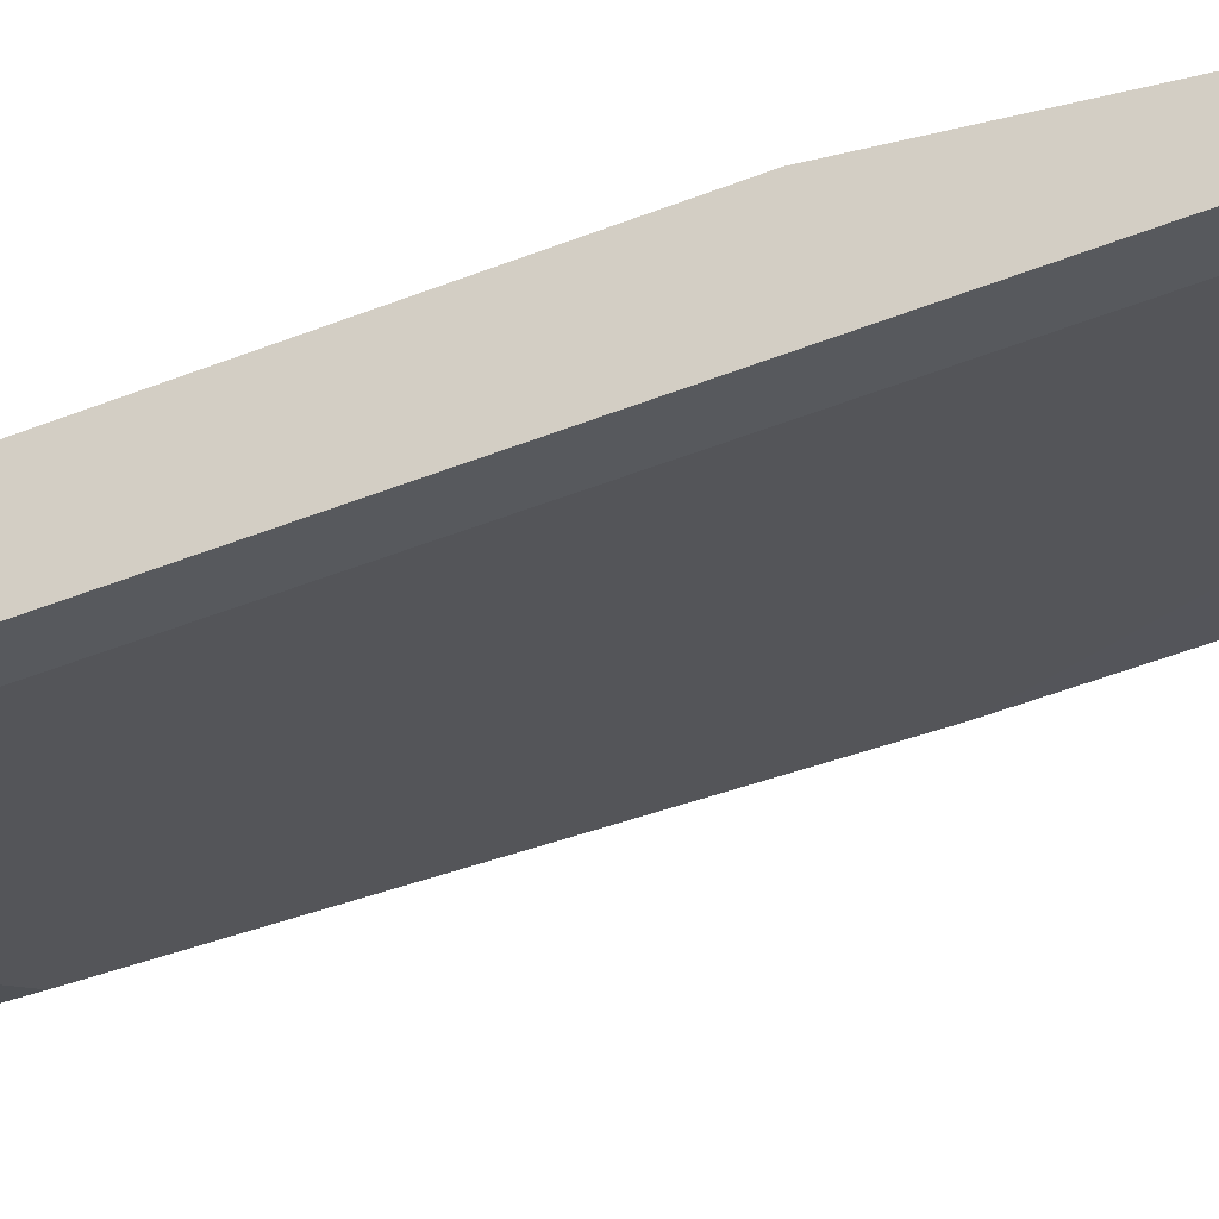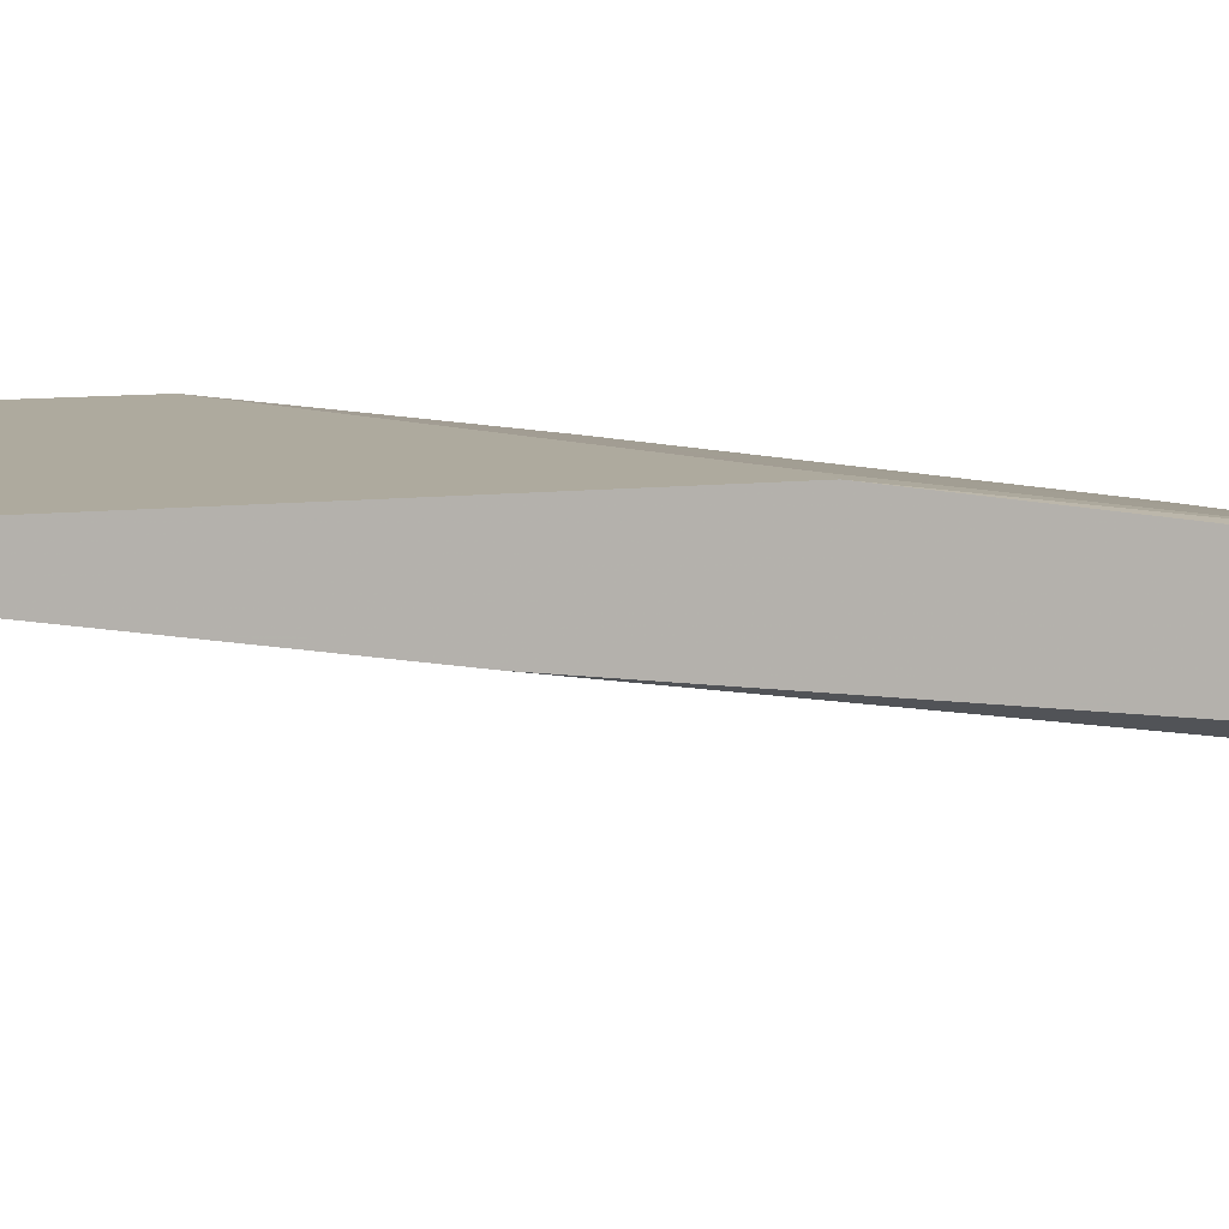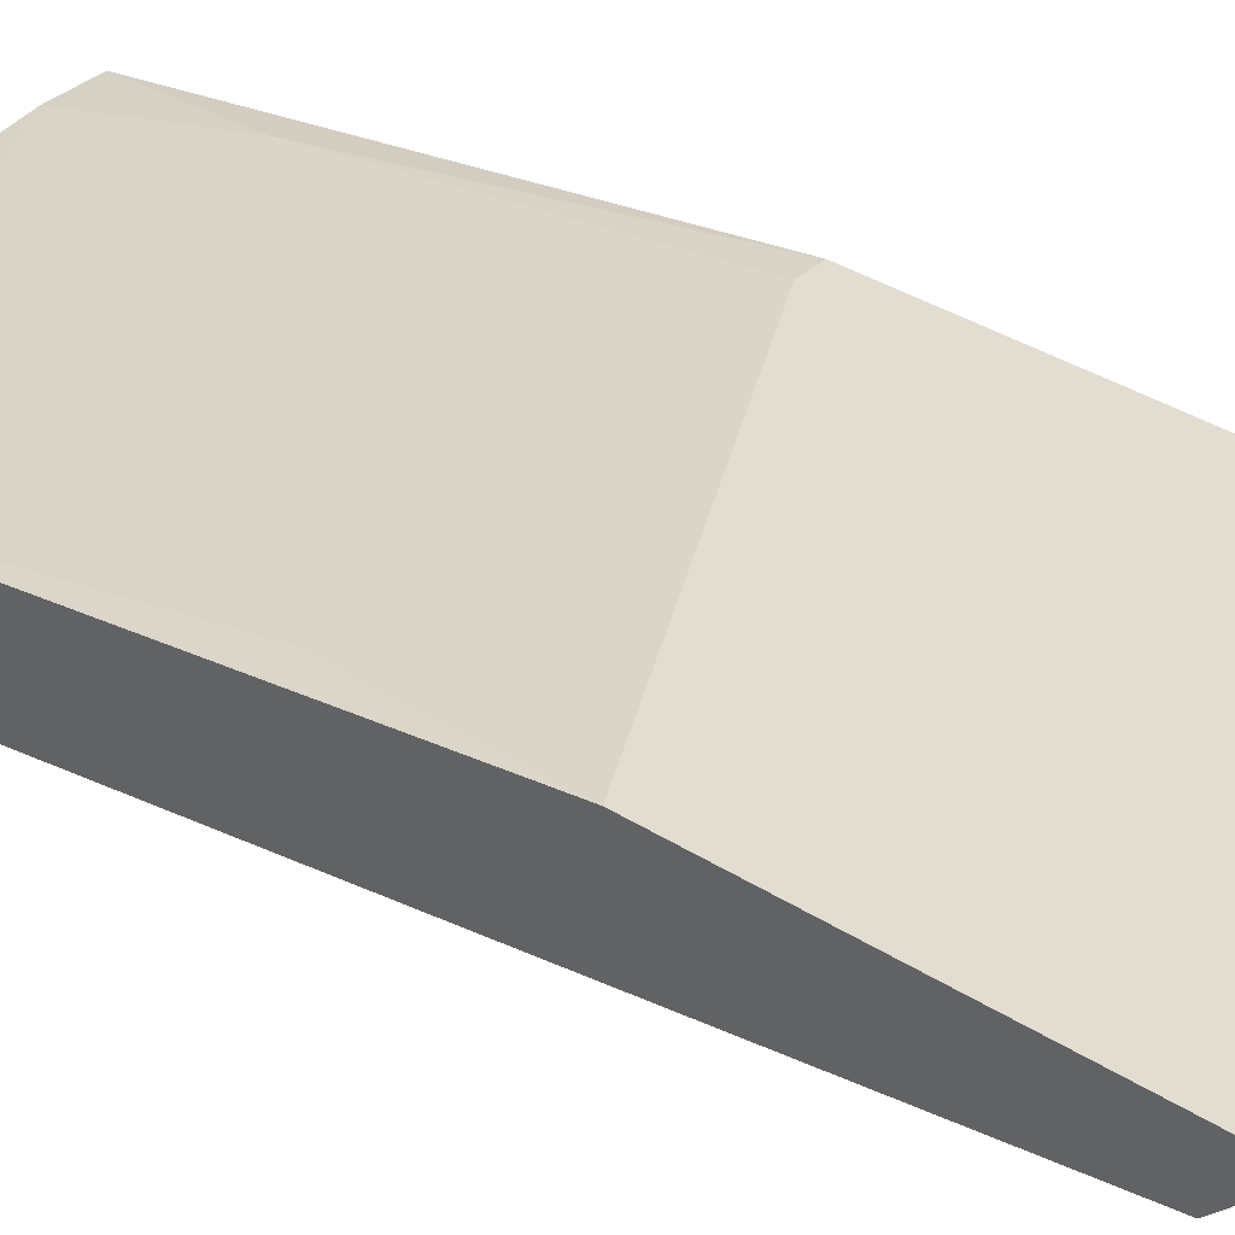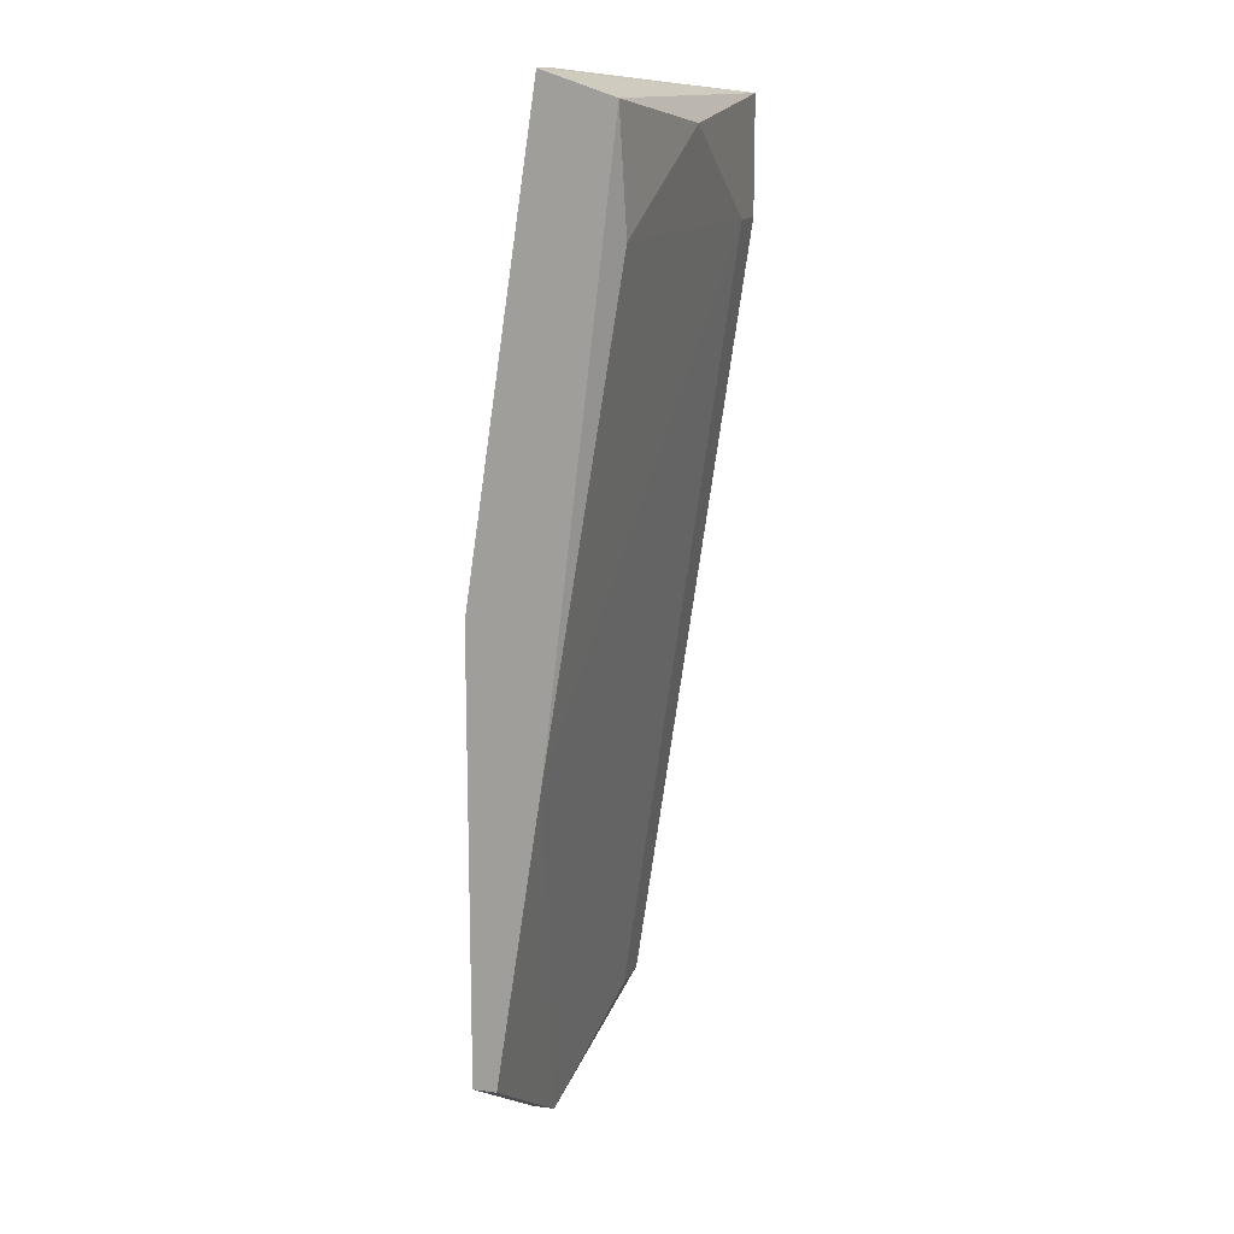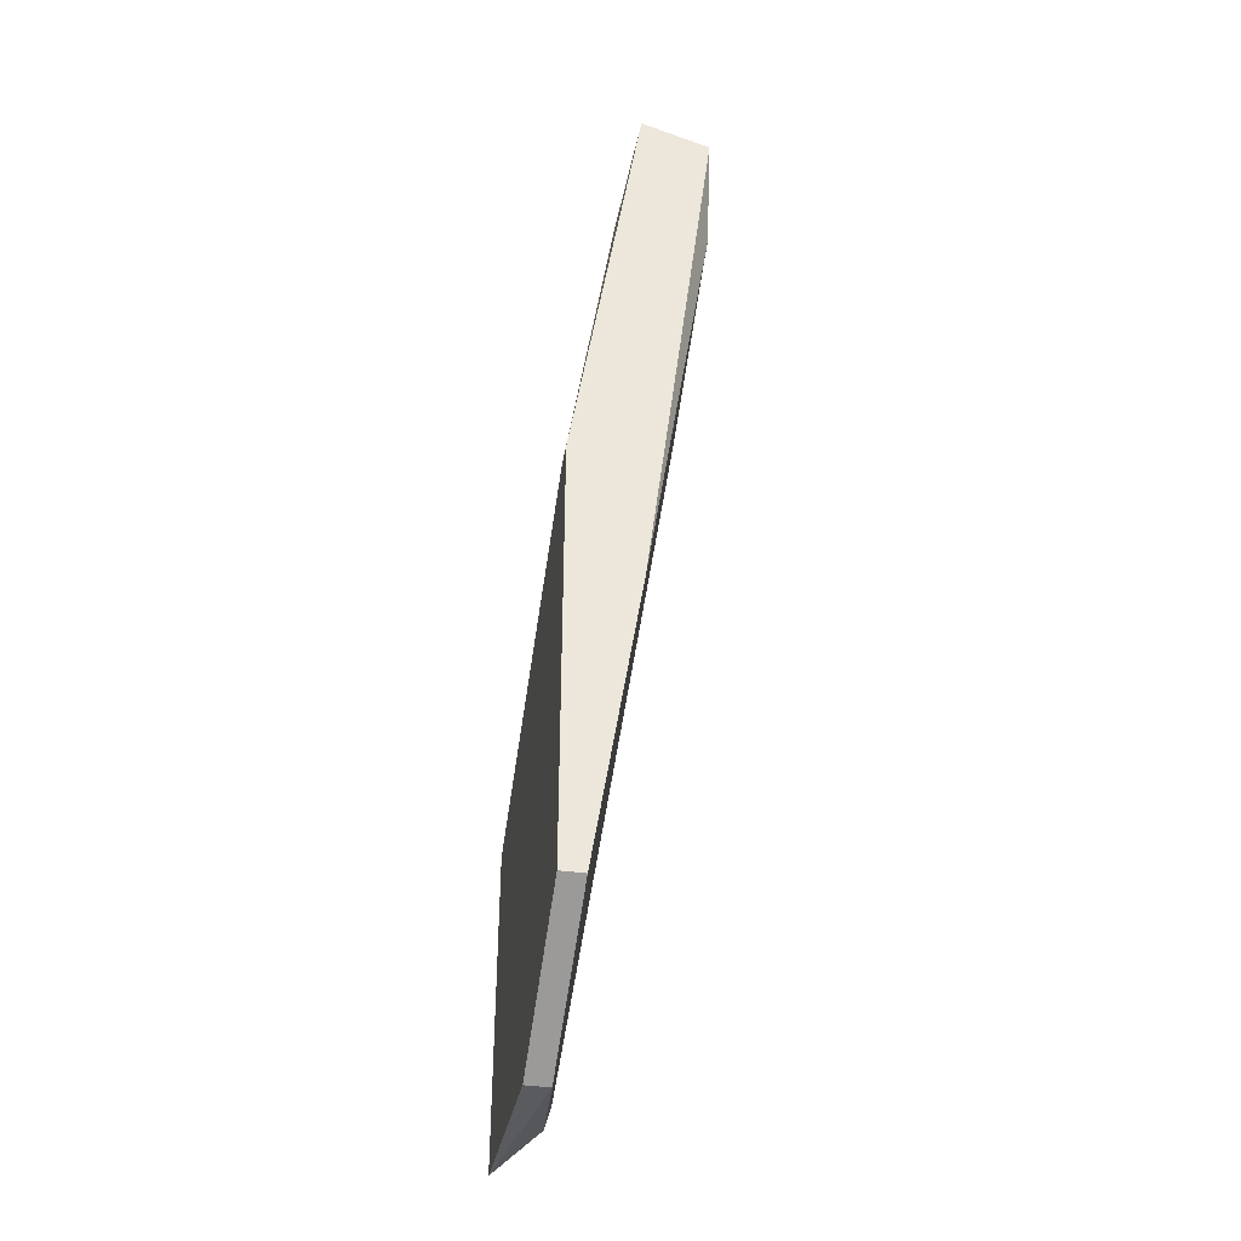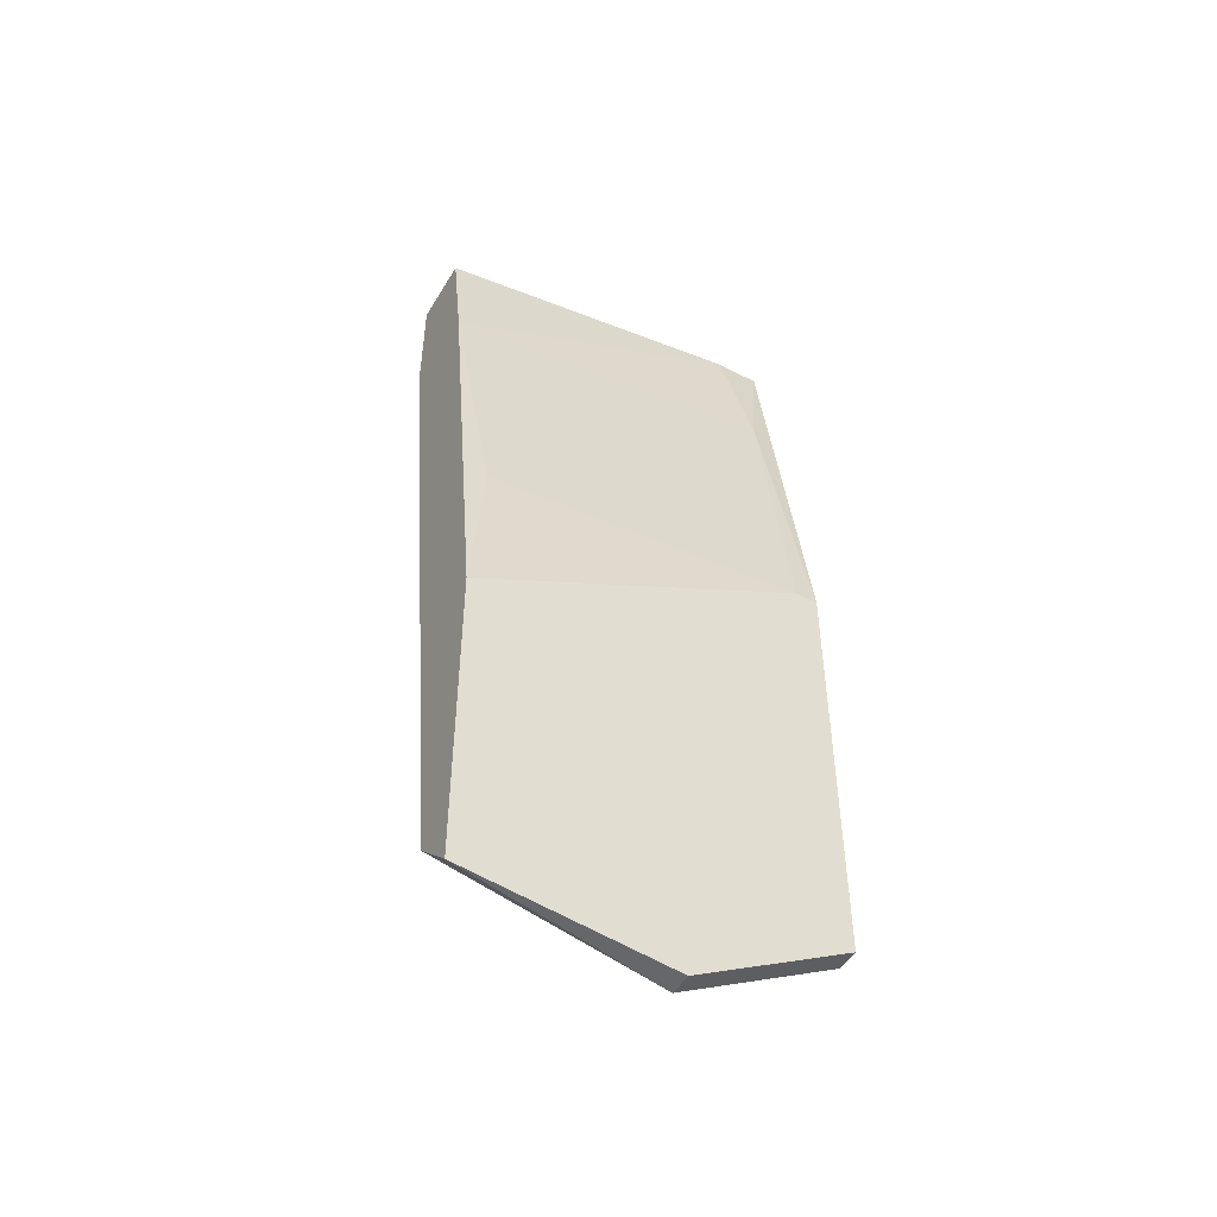
<metadata>
{"format":"obj","ext":"obj","renderer":"f3d","projection":"perspective","resolution":1024,"background":"white","views":[{"elev":-27.7,"azim":112.1,"up":"+Y"},{"elev":9.2,"azim":-107.7,"up":"+Y"},{"elev":35.3,"azim":130.4,"up":"+Y"},{"elev":13.9,"azim":-73.1,"up":"+Z"},{"elev":-39.7,"azim":-100.1,"up":"+Z"},{"elev":-49.6,"azim":150.1,"up":"+Z"}]}
</metadata>
<code>
v 0.02323 -0.01471 -0.02275
v 0.005315 -0.01471 -0.04543
v 0.005315 -0.01351 -0.04543
v 0.005315 -0.01351 -0.02275
v 0.005315 -0.01709 0.001152
v 0.005315 -0.02068 -4.5e-05
v 0.005315 -0.0171 -0.0299
v 0.006511 -0.01351 -0.02275
v 0.006511 -0.02068 -0.006023
v 0.006511 -0.0159 -0.006023
v 0.02204 -0.02187 -0.006023
v 0.02204 -0.0159 -0.04663
v 0.007704 -0.01709 0.001152
v 0.02443 -0.01351 -0.03229
v 0.02443 -0.01351 -0.04901
v 0.02443 -0.01829 -4.5e-05
v 0.02443 -0.02187 -0.006023
v 0.02443 -0.02187 -4.5e-05
v 0.02443 -0.0159 -0.04663
v 0.02443 -0.0171 -0.007215
v 0.01368 -0.01471 -0.05022
v 0.01368 -0.01351 -0.05022
v 0.01368 -0.02187 -0.001242
f 13 20 10
f 15 16 17
f 16 15 14
f 15 8 14
f 8 15 3
f 2 6 3
f 3 6 5
f 16 13 18
f 17 16 18
f 23 17 18
f 6 23 18
f 5 6 18
f 13 5 18
f 23 6 9
f 2 3 21
f 15 17 19
f 17 12 19
f 12 21 19
f 21 15 19
f 14 8 1
f 17 23 11
f 12 17 11
f 23 9 11
f 8 3 4
f 3 5 4
f 6 2 7
f 9 6 7
f 21 12 7
f 2 21 7
f 12 11 7
f 11 9 7
f 3 15 22
f 15 21 22
f 21 3 22
f 13 16 20
f 16 14 20
f 14 1 20
f 20 1 10
f 5 13 10
f 1 8 10
f 8 4 10
f 4 5 10

</code>
